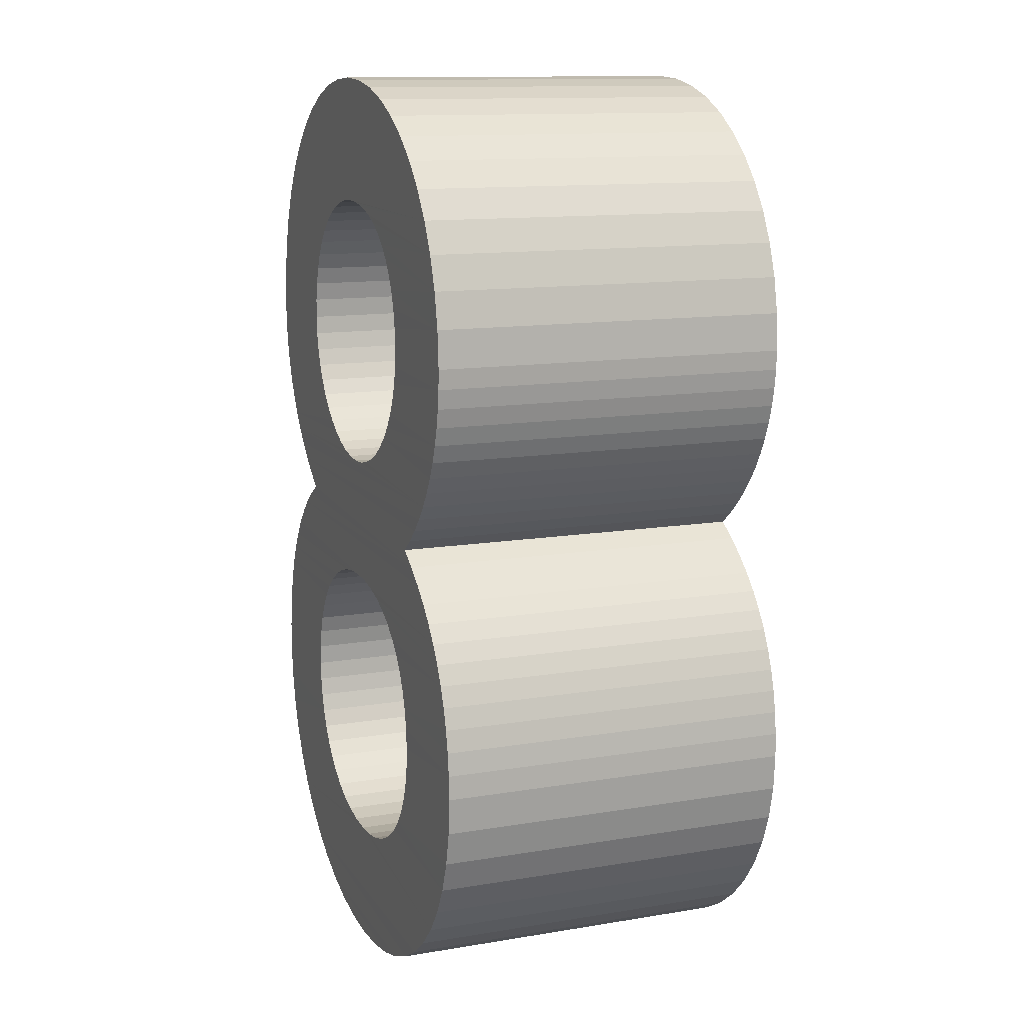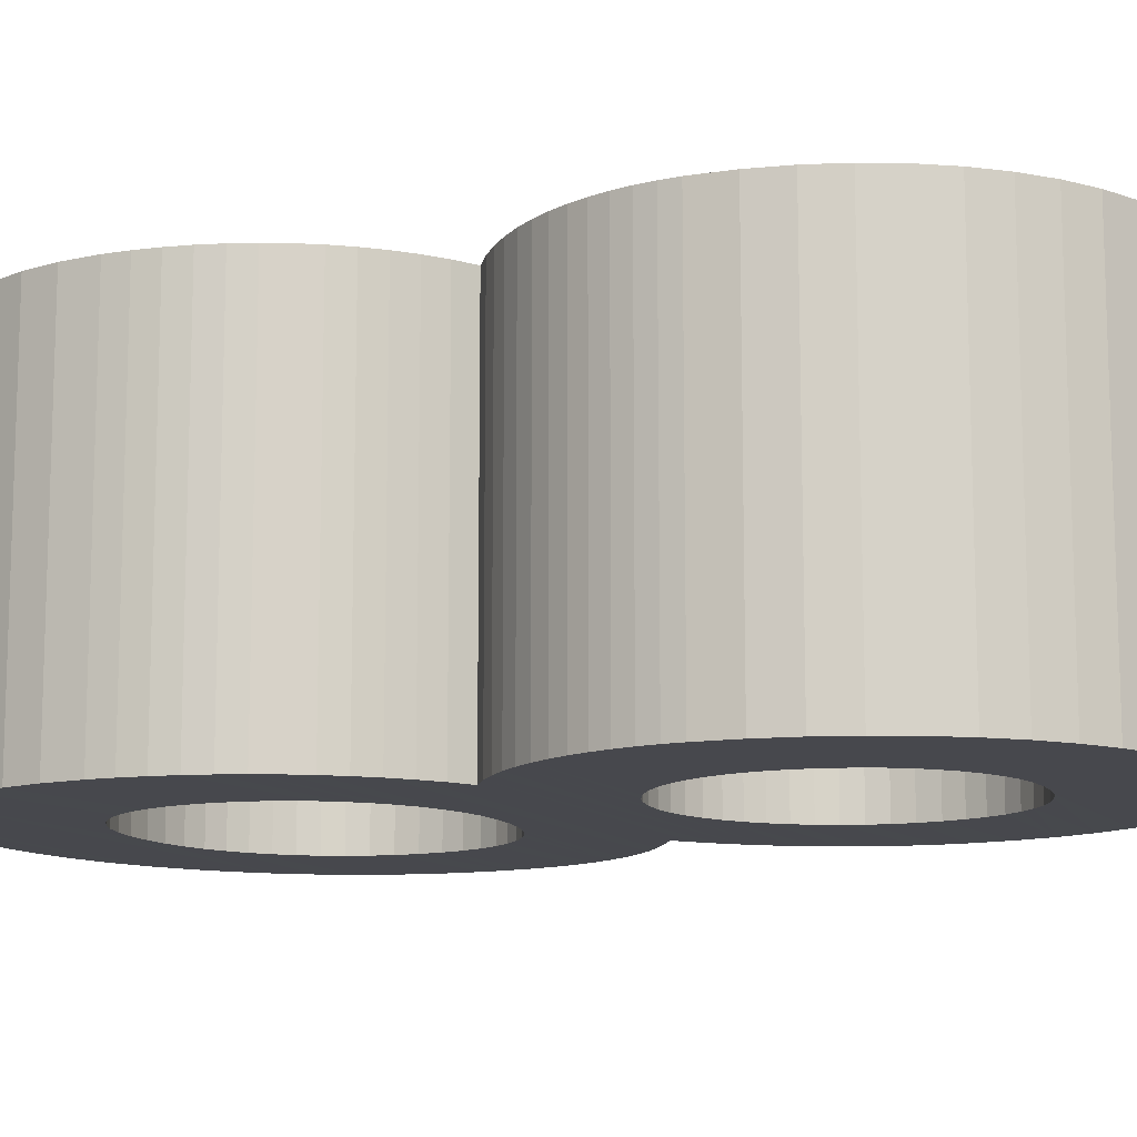
<metadata>
{"format":"obj","ext":"obj","renderer":"f3d","projection":"perspective","resolution":1024,"background":"white","views":[{"elev":12.7,"azim":-111.0,"up":"+Y"},{"elev":-11.9,"azim":114.4,"up":"+Z"}]}
</metadata>
<code>
o Text
v 0.2254 0.184 0
v 0.2247 0.2011 0
v 0.2227 0.2178 0
v 0.2194 0.2341 0
v 0.2147 0.2499 0
v 0.2088 0.265 0
v 0.2015 0.2795 0
v 0.1929 0.2932 0
v 0.183 0.3061 0
v 0.1718 0.3182 0
v 0.1593 0.3292 0
v 0.1455 0.3392 0
v 0.1304 0.348 0
v 0.1442 0.3579 0
v 0.1568 0.3684 0
v 0.1681 0.3795 0
v 0.1782 0.3911 0
v 0.187 0.4032 0
v 0.1946 0.4156 0
v 0.201 0.4283 0
v 0.2062 0.4412 0
v 0.2102 0.4542 0
v 0.2131 0.4672 0
v 0.2148 0.4802 0
v 0.2154 0.493 0
v 0.2136 0.5206 0
v 0.2085 0.5469 0
v 0.2001 0.5716 0
v 0.1888 0.5946 0
v 0.1747 0.6155 0
v 0.158 0.6344 0
v 0.1389 0.6509 0
v 0.1176 0.6648 0
v 0.0943 0.676 0
v 0.06919 0.6842 0
v 0.04249 0.6893 0
v 0.01437 0.691 0
v -0.01474 0.6893 0
v -0.04243 0.6843 0
v -0.06849 0.6761 0
v -0.0927 0.6651 0
v -0.1149 0.6513 0
v -0.1348 0.635 0
v -0.1522 0.6164 0
v -0.1669 0.5956 0
v -0.1787 0.5729 0
v -0.1874 0.5484 0
v -0.1928 0.5224 0
v -0.1946 0.495 0
v -0.194 0.4806 0
v -0.1922 0.4665 0
v -0.1891 0.4528 0
v -0.185 0.4393 0
v -0.1797 0.4263 0
v -0.1733 0.4136 0
v -0.1658 0.4014 0
v -0.1573 0.3897 0
v -0.1478 0.3784 0
v -0.1373 0.3677 0
v -0.1259 0.3576 0
v -0.1136 0.348 0
v -0.1292 0.3382 0
v -0.1434 0.3277 0
v -0.1562 0.3166 0
v -0.1677 0.3049 0
v -0.1778 0.2924 0
v -0.1865 0.2792 0
v -0.1939 0.2654 0
v -0.1999 0.2508 0
v -0.2046 0.2355 0
v -0.208 0.2194 0
v -0.21 0.2026 0
v -0.2106 0.185 0
v -0.2087 0.1583 0
v -0.2029 0.1328 0
v -0.1937 0.1087 0
v -0.1811 0.08626 0
v -0.1655 0.06566 0
v -0.1471 0.04713 0
v -0.1261 0.03086 0
v -0.1028 0.01707 0
v -0.07731 0.005984 0
v -0.04998 -0.002199 -0
v -0.021 -0.007264 -0
v 0.009374 -0.009 -0
v 0.03925 -0.007284 -0
v 0.06774 -0.002273 -0
v 0.09459 0.005828 0
v 0.1196 0.01682 0
v 0.1425 0.03048 0
v 0.1631 0.04662 0
v 0.1812 0.06504 0
v 0.1965 0.08552 0
v 0.2088 0.1079 0
v 0.2178 0.1319 0
v 0.2235 0.1573 0
v 0.1174 0.495 0
v 0.1164 0.4814 0
v 0.1135 0.4683 0
v 0.109 0.4559 0
v 0.1027 0.4441 0
v 0.09505 0.4332 0
v 0.086 0.4234 0
v 0.07572 0.4147 0
v 0.06434 0.4072 0
v 0.05198 0.4012 0
v 0.03879 0.3967 0
v 0.02487 0.394 0
v 0.01037 0.393 0
v -0.003915 0.394 0
v -0.01769 0.3968 0
v -0.03081 0.4014 0
v -0.04315 0.4075 0
v -0.05455 0.4151 0
v -0.06488 0.424 0
v -0.074 0.4341 0
v -0.08177 0.4451 0
v -0.08806 0.4571 0
v -0.09273 0.4699 0
v -0.09563 0.4832 0
v -0.09663 0.497 0
v -0.09572 0.5118 0
v -0.09307 0.5257 0
v -0.08873 0.5385 0
v -0.08281 0.5503 0
v -0.07537 0.5609 0
v -0.0665 0.5704 0
v -0.05627 0.5785 0
v -0.04477 0.5854 0
v -0.03208 0.5908 0
v -0.01827 0.5948 0
v -0.003425 0.5972 0
v 0.01237 0.598 0
v 0.02725 0.5971 0
v 0.04133 0.5945 0
v 0.05452 0.5902 0
v 0.06671 0.5844 0
v 0.07782 0.5772 0
v 0.08775 0.5686 0
v 0.09641 0.5588 0
v 0.1037 0.5479 0
v 0.1095 0.536 0
v 0.1138 0.5231 0
v 0.1165 0.5094 0
v 0.1274 0.192 0
v 0.1265 0.1779 0
v 0.124 0.1642 0
v 0.1197 0.1511 0
v 0.1138 0.1387 0
v 0.1062 0.1271 0
v 0.097 0.1166 0
v 0.08611 0.1073 0
v 0.0736 0.09933 0
v 0.05945 0.09286 0
v 0.04369 0.08804 0
v 0.02633 0.08504 0
v 0.007374 0.084 0
v -0.009692 0.08492 0
v -0.02582 0.08762 0
v -0.04091 0.09202 0
v -0.05485 0.098 0
v -0.06754 0.1055 0
v -0.07888 0.1144 0
v -0.08876 0.1246 0
v -0.09707 0.136 0
v -0.1037 0.1485 0
v -0.1086 0.1621 0
v -0.1116 0.1766 0
v -0.1126 0.192 0
v -0.1116 0.2076 0
v -0.1087 0.2222 0
v -0.104 0.2359 0
v -0.09744 0.2484 0
v -0.08922 0.2598 0
v -0.07938 0.27 0
v -0.06799 0.2788 0
v -0.05514 0.2862 0
v -0.04091 0.2921 0
v -0.02536 0.2964 0
v -0.008572 0.2991 0
v 0.009374 0.3 0
v 0.02619 0.2991 0
v 0.04207 0.2963 0
v 0.05692 0.2918 0
v 0.07063 0.2858 0
v 0.08311 0.2782 0
v 0.09425 0.2692 0
v 0.104 0.259 0
v 0.1121 0.2476 0
v 0.1186 0.235 0
v 0.1234 0.2215 0
v 0.1264 0.2071 0
v 0.2254 0.184 -0.264
v 0.2247 0.2011 -0.264
v 0.2227 0.2178 -0.264
v 0.2194 0.2341 -0.264
v 0.2147 0.2499 -0.264
v 0.2088 0.265 -0.264
v 0.2015 0.2795 -0.264
v 0.1929 0.2932 -0.264
v 0.183 0.3061 -0.264
v 0.1718 0.3182 -0.264
v 0.1593 0.3292 -0.264
v 0.1455 0.3392 -0.264
v 0.1304 0.348 -0.264
v 0.1442 0.3579 -0.264
v 0.1568 0.3684 -0.264
v 0.1681 0.3795 -0.264
v 0.1782 0.3911 -0.264
v 0.187 0.4032 -0.264
v 0.1946 0.4156 -0.264
v 0.201 0.4283 -0.264
v 0.2062 0.4412 -0.264
v 0.2102 0.4542 -0.264
v 0.2131 0.4672 -0.264
v 0.2148 0.4802 -0.264
v 0.2154 0.493 -0.264
v 0.2136 0.5206 -0.264
v 0.2085 0.5469 -0.264
v 0.2001 0.5716 -0.264
v 0.1888 0.5946 -0.264
v 0.1747 0.6155 -0.264
v 0.158 0.6344 -0.264
v 0.1389 0.6509 -0.264
v 0.1176 0.6648 -0.264
v 0.0943 0.676 -0.264
v 0.06919 0.6842 -0.264
v 0.04249 0.6893 -0.264
v 0.01437 0.691 -0.264
v -0.01474 0.6893 -0.264
v -0.04243 0.6843 -0.264
v -0.06849 0.6761 -0.264
v -0.0927 0.6651 -0.264
v -0.1149 0.6513 -0.264
v -0.1348 0.635 -0.264
v -0.1522 0.6164 -0.264
v -0.1669 0.5956 -0.264
v -0.1787 0.5729 -0.264
v -0.1874 0.5484 -0.264
v -0.1928 0.5224 -0.264
v -0.1946 0.495 -0.264
v -0.194 0.4806 -0.264
v -0.1922 0.4665 -0.264
v -0.1891 0.4528 -0.264
v -0.185 0.4393 -0.264
v -0.1797 0.4263 -0.264
v -0.1733 0.4136 -0.264
v -0.1658 0.4014 -0.264
v -0.1573 0.3897 -0.264
v -0.1478 0.3784 -0.264
v -0.1373 0.3677 -0.264
v -0.1259 0.3576 -0.264
v -0.1136 0.348 -0.264
v -0.1292 0.3382 -0.264
v -0.1434 0.3277 -0.264
v -0.1562 0.3166 -0.264
v -0.1677 0.3049 -0.264
v -0.1778 0.2924 -0.264
v -0.1865 0.2792 -0.264
v -0.1939 0.2654 -0.264
v -0.1999 0.2508 -0.264
v -0.2046 0.2355 -0.264
v -0.208 0.2194 -0.264
v -0.21 0.2026 -0.264
v -0.2106 0.185 -0.264
v -0.2087 0.1583 -0.264
v -0.2029 0.1328 -0.264
v -0.1937 0.1087 -0.264
v -0.1811 0.08626 -0.264
v -0.1655 0.06566 -0.264
v -0.1471 0.04713 -0.264
v -0.1261 0.03086 -0.264
v -0.1028 0.01707 -0.264
v -0.07731 0.005984 -0.264
v -0.04998 -0.002199 -0.264
v -0.021 -0.007264 -0.264
v 0.009374 -0.009 -0.264
v 0.03925 -0.007284 -0.264
v 0.06774 -0.002273 -0.264
v 0.09459 0.005828 -0.264
v 0.1196 0.01682 -0.264
v 0.1425 0.03048 -0.264
v 0.1631 0.04662 -0.264
v 0.1812 0.06504 -0.264
v 0.1965 0.08552 -0.264
v 0.2088 0.1079 -0.264
v 0.2178 0.1319 -0.264
v 0.2235 0.1573 -0.264
v 0.1174 0.495 -0.264
v 0.1164 0.4814 -0.264
v 0.1135 0.4683 -0.264
v 0.109 0.4559 -0.264
v 0.1027 0.4441 -0.264
v 0.09505 0.4332 -0.264
v 0.086 0.4234 -0.264
v 0.07572 0.4147 -0.264
v 0.06434 0.4072 -0.264
v 0.05198 0.4012 -0.264
v 0.03879 0.3967 -0.264
v 0.02487 0.394 -0.264
v 0.01037 0.393 -0.264
v -0.003915 0.394 -0.264
v -0.01769 0.3968 -0.264
v -0.03081 0.4014 -0.264
v -0.04315 0.4075 -0.264
v -0.05455 0.4151 -0.264
v -0.06488 0.424 -0.264
v -0.074 0.4341 -0.264
v -0.08177 0.4451 -0.264
v -0.08806 0.4571 -0.264
v -0.09273 0.4699 -0.264
v -0.09563 0.4832 -0.264
v -0.09663 0.497 -0.264
v -0.09572 0.5118 -0.264
v -0.09307 0.5257 -0.264
v -0.08873 0.5385 -0.264
v -0.08281 0.5503 -0.264
v -0.07537 0.5609 -0.264
v -0.0665 0.5704 -0.264
v -0.05627 0.5785 -0.264
v -0.04477 0.5854 -0.264
v -0.03208 0.5908 -0.264
v -0.01827 0.5948 -0.264
v -0.003425 0.5972 -0.264
v 0.01237 0.598 -0.264
v 0.02725 0.5971 -0.264
v 0.04133 0.5945 -0.264
v 0.05452 0.5902 -0.264
v 0.06671 0.5844 -0.264
v 0.07782 0.5772 -0.264
v 0.08775 0.5686 -0.264
v 0.09641 0.5588 -0.264
v 0.1037 0.5479 -0.264
v 0.1095 0.536 -0.264
v 0.1138 0.5231 -0.264
v 0.1165 0.5094 -0.264
v 0.1274 0.192 -0.264
v 0.1265 0.1779 -0.264
v 0.124 0.1642 -0.264
v 0.1197 0.1511 -0.264
v 0.1138 0.1387 -0.264
v 0.1062 0.1271 -0.264
v 0.097 0.1166 -0.264
v 0.08611 0.1073 -0.264
v 0.0736 0.09933 -0.264
v 0.05945 0.09286 -0.264
v 0.04369 0.08804 -0.264
v 0.02633 0.08504 -0.264
v 0.007374 0.084 -0.264
v -0.009692 0.08492 -0.264
v -0.02582 0.08762 -0.264
v -0.04091 0.09202 -0.264
v -0.05485 0.098 -0.264
v -0.06754 0.1055 -0.264
v -0.07888 0.1144 -0.264
v -0.08876 0.1246 -0.264
v -0.09707 0.136 -0.264
v -0.1037 0.1485 -0.264
v -0.1086 0.1621 -0.264
v -0.1116 0.1766 -0.264
v -0.1126 0.192 -0.264
v -0.1116 0.2076 -0.264
v -0.1087 0.2222 -0.264
v -0.104 0.2359 -0.264
v -0.09744 0.2484 -0.264
v -0.08922 0.2598 -0.264
v -0.07938 0.27 -0.264
v -0.06799 0.2788 -0.264
v -0.05514 0.2862 -0.264
v -0.04091 0.2921 -0.264
v -0.02536 0.2964 -0.264
v -0.008572 0.2991 -0.264
v 0.009374 0.3 -0.264
v 0.02619 0.2991 -0.264
v 0.04207 0.2963 -0.264
v 0.05692 0.2918 -0.264
v 0.07063 0.2858 -0.264
v 0.08311 0.2782 -0.264
v 0.09425 0.2692 -0.264
v 0.104 0.259 -0.264
v 0.1121 0.2476 -0.264
v 0.1186 0.235 -0.264
v 0.1234 0.2215 -0.264
v 0.1264 0.2071 -0.264
f 38 36 37
f 39 36 38
f 39 35 36
f 40 35 39
f 40 34 35
f 41 34 40
f 41 33 34
f 42 33 41
f 42 32 33
f 43 32 42
f 43 31 32
f 44 31 43
f 44 30 31
f 45 30 44
f 45 133 30
f 133 29 30
f 45 132 133
f 134 29 133
f 45 131 132
f 135 29 134
f 46 131 45
f 46 130 131
f 135 28 29
f 136 28 135
f 46 129 130
f 137 28 136
f 46 128 129
f 138 28 137
f 46 127 128
f 139 28 138
f 47 127 46
f 139 27 28
f 47 126 127
f 140 27 139
f 47 125 126
f 141 27 140
f 47 124 125
f 48 124 47
f 142 27 141
f 142 26 27
f 48 123 124
f 143 26 142
f 48 122 123
f 144 26 143
f 49 122 48
f 144 25 26
f 49 121 122
f 97 25 144
f 49 120 121
f 50 120 49
f 98 25 97
f 98 24 25
f 50 119 120
f 99 24 98
f 51 119 50
f 99 23 24
f 51 118 119
f 100 23 99
f 100 22 23
f 52 118 51
f 52 117 118
f 101 22 100
f 101 21 22
f 53 117 52
f 53 116 117
f 102 21 101
f 102 20 21
f 54 116 53
f 54 115 116
f 103 20 102
f 103 19 20
f 55 115 54
f 55 114 115
f 104 19 103
f 104 18 19
f 55 113 114
f 105 18 104
f 56 113 55
f 56 112 113
f 106 18 105
f 106 17 18
f 57 112 56
f 57 111 112
f 107 17 106
f 57 110 111
f 108 17 107
f 57 109 110
f 109 17 108
f 57 17 109
f 57 16 17
f 58 16 57
f 58 15 16
f 59 15 58
f 59 14 15
f 60 14 59
f 60 13 14
f 61 13 60
f 62 13 61
f 62 12 13
f 62 11 12
f 63 11 62
f 63 10 11
f 64 10 63
f 64 9 10
f 65 9 64
f 65 181 9
f 181 8 9
f 66 181 65
f 66 180 181
f 182 8 181
f 66 179 180
f 183 8 182
f 66 178 179
f 184 8 183
f 184 7 8
f 67 178 66
f 67 177 178
f 185 7 184
f 67 176 177
f 186 7 185
f 186 6 7
f 68 176 67
f 68 175 176
f 187 6 186
f 68 174 175
f 188 6 187
f 69 174 68
f 188 5 6
f 69 173 174
f 189 5 188
f 70 173 69
f 189 4 5
f 70 172 173
f 190 4 189
f 70 171 172
f 71 171 70
f 191 4 190
f 191 3 4
f 71 170 171
f 192 3 191
f 72 170 71
f 192 2 3
f 72 169 170
f 145 2 192
f 73 169 72
f 145 1 2
f 73 168 169
f 146 1 145
f 74 168 73
f 146 96 1
f 147 96 146
f 74 167 168
f 148 96 147
f 74 166 167
f 75 166 74
f 148 95 96
f 149 95 148
f 75 165 166
f 150 95 149
f 75 164 165
f 76 164 75
f 150 94 95
f 151 94 150
f 76 163 164
f 152 94 151
f 76 162 163
f 77 162 76
f 152 93 94
f 153 93 152
f 77 161 162
f 154 93 153
f 77 160 161
f 155 93 154
f 77 159 160
f 156 93 155
f 77 158 159
f 78 158 77
f 156 92 93
f 157 92 156
f 78 157 158
f 78 92 157
f 79 92 78
f 79 91 92
f 80 91 79
f 80 90 91
f 81 90 80
f 81 89 90
f 82 89 81
f 82 88 89
f 83 88 82
f 83 87 88
f 84 87 83
f 84 86 87
f 85 86 84
f 229 228 230
f 230 228 231
f 228 227 231
f 231 227 232
f 227 226 232
f 232 226 233
f 226 225 233
f 233 225 234
f 225 224 234
f 234 224 235
f 224 223 235
f 235 223 236
f 223 222 236
f 236 222 237
f 222 325 237
f 222 221 325
f 325 324 237
f 325 221 326
f 324 323 237
f 326 221 327
f 237 323 238
f 323 322 238
f 221 220 327
f 327 220 328
f 322 321 238
f 328 220 329
f 321 320 238
f 329 220 330
f 320 319 238
f 330 220 331
f 238 319 239
f 220 219 331
f 319 318 239
f 331 219 332
f 318 317 239
f 332 219 333
f 317 316 239
f 239 316 240
f 333 219 334
f 219 218 334
f 316 315 240
f 334 218 335
f 315 314 240
f 335 218 336
f 240 314 241
f 218 217 336
f 314 313 241
f 336 217 289
f 313 312 241
f 241 312 242
f 289 217 290
f 217 216 290
f 312 311 242
f 290 216 291
f 242 311 243
f 216 215 291
f 311 310 243
f 291 215 292
f 215 214 292
f 243 310 244
f 310 309 244
f 292 214 293
f 214 213 293
f 244 309 245
f 309 308 245
f 293 213 294
f 213 212 294
f 245 308 246
f 308 307 246
f 294 212 295
f 212 211 295
f 246 307 247
f 307 306 247
f 295 211 296
f 211 210 296
f 306 305 247
f 296 210 297
f 247 305 248
f 305 304 248
f 297 210 298
f 210 209 298
f 248 304 249
f 304 303 249
f 298 209 299
f 303 302 249
f 299 209 300
f 302 301 249
f 300 209 301
f 301 209 249
f 209 208 249
f 249 208 250
f 208 207 250
f 250 207 251
f 207 206 251
f 251 206 252
f 206 205 252
f 252 205 253
f 253 205 254
f 205 204 254
f 204 203 254
f 254 203 255
f 203 202 255
f 255 202 256
f 202 201 256
f 256 201 257
f 201 373 257
f 201 200 373
f 257 373 258
f 373 372 258
f 373 200 374
f 372 371 258
f 374 200 375
f 371 370 258
f 375 200 376
f 200 199 376
f 258 370 259
f 370 369 259
f 376 199 377
f 369 368 259
f 377 199 378
f 199 198 378
f 259 368 260
f 368 367 260
f 378 198 379
f 367 366 260
f 379 198 380
f 260 366 261
f 198 197 380
f 366 365 261
f 380 197 381
f 261 365 262
f 197 196 381
f 365 364 262
f 381 196 382
f 364 363 262
f 262 363 263
f 382 196 383
f 196 195 383
f 363 362 263
f 383 195 384
f 263 362 264
f 195 194 384
f 362 361 264
f 384 194 337
f 264 361 265
f 194 193 337
f 361 360 265
f 337 193 338
f 265 360 266
f 193 288 338
f 338 288 339
f 360 359 266
f 339 288 340
f 359 358 266
f 266 358 267
f 288 287 340
f 340 287 341
f 358 357 267
f 341 287 342
f 357 356 267
f 267 356 268
f 287 286 342
f 342 286 343
f 356 355 268
f 343 286 344
f 355 354 268
f 268 354 269
f 286 285 344
f 344 285 345
f 354 353 269
f 345 285 346
f 353 352 269
f 346 285 347
f 352 351 269
f 347 285 348
f 351 350 269
f 269 350 270
f 285 284 348
f 348 284 349
f 350 349 270
f 349 284 270
f 270 284 271
f 284 283 271
f 271 283 272
f 283 282 272
f 272 282 273
f 282 281 273
f 273 281 274
f 281 280 274
f 274 280 275
f 280 279 275
f 275 279 276
f 279 278 276
f 276 278 277
f 162 161 353 354
f 53 52 244 245
f 26 25 217 218
f 145 192 384 337
f 160 159 351 352
f 74 73 265 266
f 157 156 348 349
f 30 29 221 222
f 78 77 269 270
f 61 60 252 253
f 85 84 276 277
f 42 41 233 234
f 166 165 357 358
f 149 148 340 341
f 119 118 310 311
f 130 129 321 322
f 46 45 237 238
f 70 69 261 262
f 178 177 369 370
f 153 152 344 345
f 10 9 201 202
f 99 98 290 291
f 175 174 366 367
f 190 189 381 382
f 65 64 256 257
f 14 13 205 206
f 141 140 332 333
f 81 80 272 273
f 171 170 362 363
f 38 37 229 230
f 186 185 377 378
f 167 166 358 359
f 182 181 373 374
f 66 65 257 258
f 25 24 216 217
f 6 5 197 198
f 89 88 280 281
f 21 20 212 213
f 115 114 306 307
f 137 136 328 329
f 93 92 284 285
f 34 33 225 226
f 112 111 303 304
f 127 126 318 319
f 54 53 245 246
f 108 107 299 300
f 29 28 220 221
f 2 1 193 194
f 123 122 314 315
f 183 182 374 375
f 104 103 295 296
f 163 162 354 355
f 73 72 264 265
f 156 155 347 348
f 43 42 234 235
f 77 76 268 269
f 50 49 241 242
f 144 143 335 336
f 33 32 224 225
f 88 87 279 280
f 47 46 238 239
f 129 128 320 321
f 148 147 339 340
f 13 12 204 205
f 84 83 275 276
f 172 171 363 364
f 69 68 260 261
f 58 57 249 250
f 152 151 343 344
f 120 119 311 312
f 133 132 324 325
f 39 38 230 231
f 179 178 370 371
f 62 61 253 254
f 100 99 291 292
f 140 139 331 332
f 92 91 283 284
f 191 190 382 383
f 17 16 208 209
f 168 167 359 360
f 187 186 378 379
f 24 23 215 216
f 35 34 226 227
f 151 150 342 343
f 20 19 211 212
f 9 8 200 201
f 136 135 327 328
f 96 95 287 288
f 55 54 246 247
f 192 191 383 384
f 105 104 296 297
f 5 4 196 197
f 116 115 307 308
f 76 75 267 268
f 109 108 300 301
f 28 27 219 220
f 1 96 288 193
f 128 127 319 320
f 124 123 315 316
f 51 50 242 243
f 101 100 292 293
f 87 86 278 279
f 44 43 235 236
f 80 79 271 272
f 147 146 338 339
f 32 31 223 224
f 164 163 355 356
f 59 58 250 251
f 159 158 350 351
f 12 11 203 204
f 173 172 364 365
f 72 71 263 264
f 63 62 254 255
f 155 154 346 347
f 48 47 239 240
f 132 131 323 324
f 188 187 379 380
f 68 67 259 260
f 117 116 308 309
f 176 175 367 368
f 23 22 214 215
f 16 15 207 208
f 83 82 274 275
f 169 168 360 361
f 40 39 231 232
f 180 179 371 372
f 143 142 334 335
f 95 94 286 287
f 36 35 227 228
f 184 183 375 376
f 8 7 199 200
f 113 112 304 305
f 139 138 330 331
f 91 90 282 283
f 150 149 341 342
f 106 105 297 298
f 19 18 210 211
f 4 3 195 196
f 135 134 326 327
f 110 109 301 302
f 121 120 312 313
f 56 55 247 248
f 27 26 218 219
f 125 124 316 317
f 79 78 270 271
f 52 51 243 244
f 102 101 293 294
f 31 30 222 223
f 45 44 236 237
f 161 160 352 353
f 75 74 266 267
f 165 164 356 357
f 71 70 262 263
f 60 59 251 252
f 146 145 337 338
f 86 85 277 278
f 131 130 322 323
f 158 157 349 350
f 11 10 202 203
f 98 97 289 290
f 174 173 365 366
f 49 48 240 241
f 189 188 380 381
f 154 153 345 346
f 15 14 206 207
f 118 117 309 310
f 170 169 361 362
f 177 176 368 369
f 64 63 255 256
f 82 81 273 274
f 41 40 232 233
f 181 180 372 373
f 22 21 213 214
f 7 6 198 199
f 37 36 228 229
f 185 184 376 377
f 67 66 258 259
f 114 113 305 306
f 142 141 333 334
f 90 89 281 282
f 111 110 302 303
f 138 137 329 330
f 94 93 285 286
f 107 106 298 299
f 18 17 209 210
f 97 144 336 289
f 3 2 194 195
f 122 121 313 314
f 134 133 325 326
f 57 56 248 249
f 103 102 294 295
f 126 125 317 318

</code>
